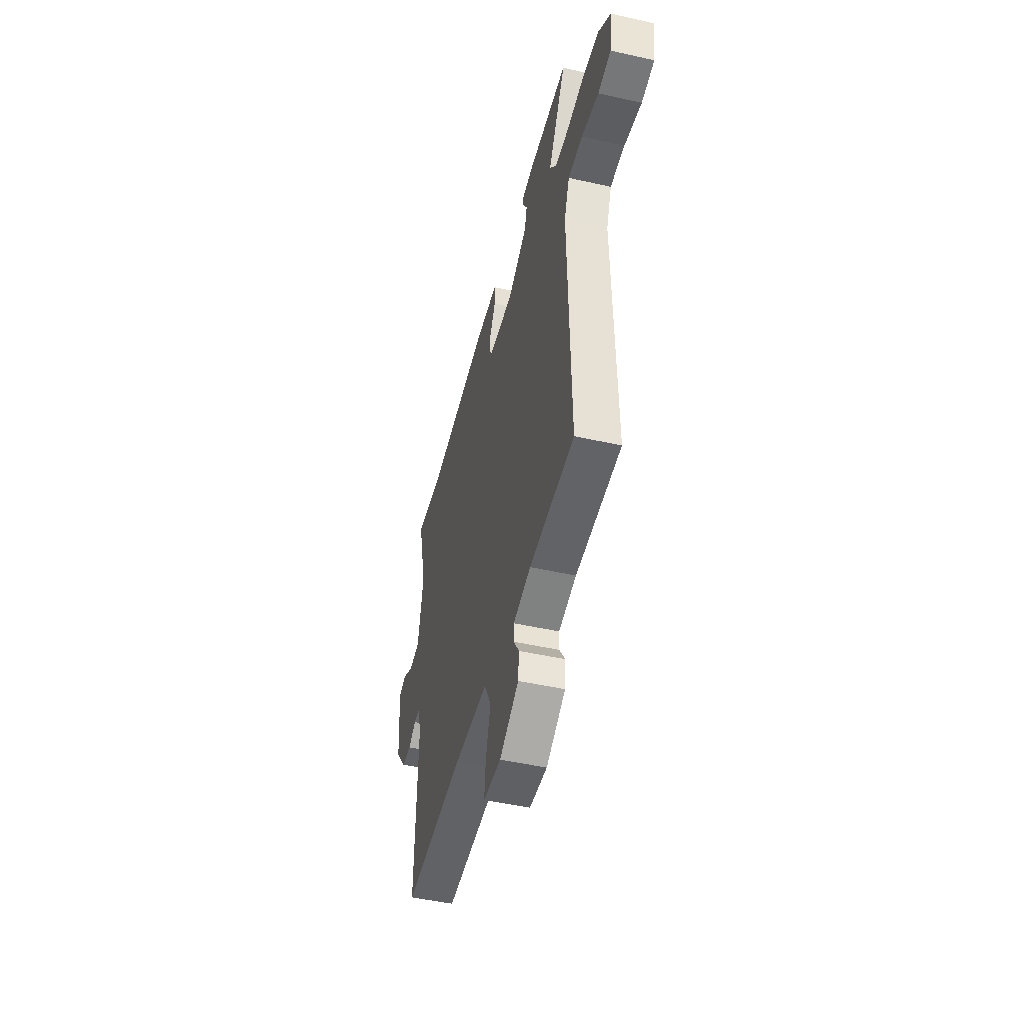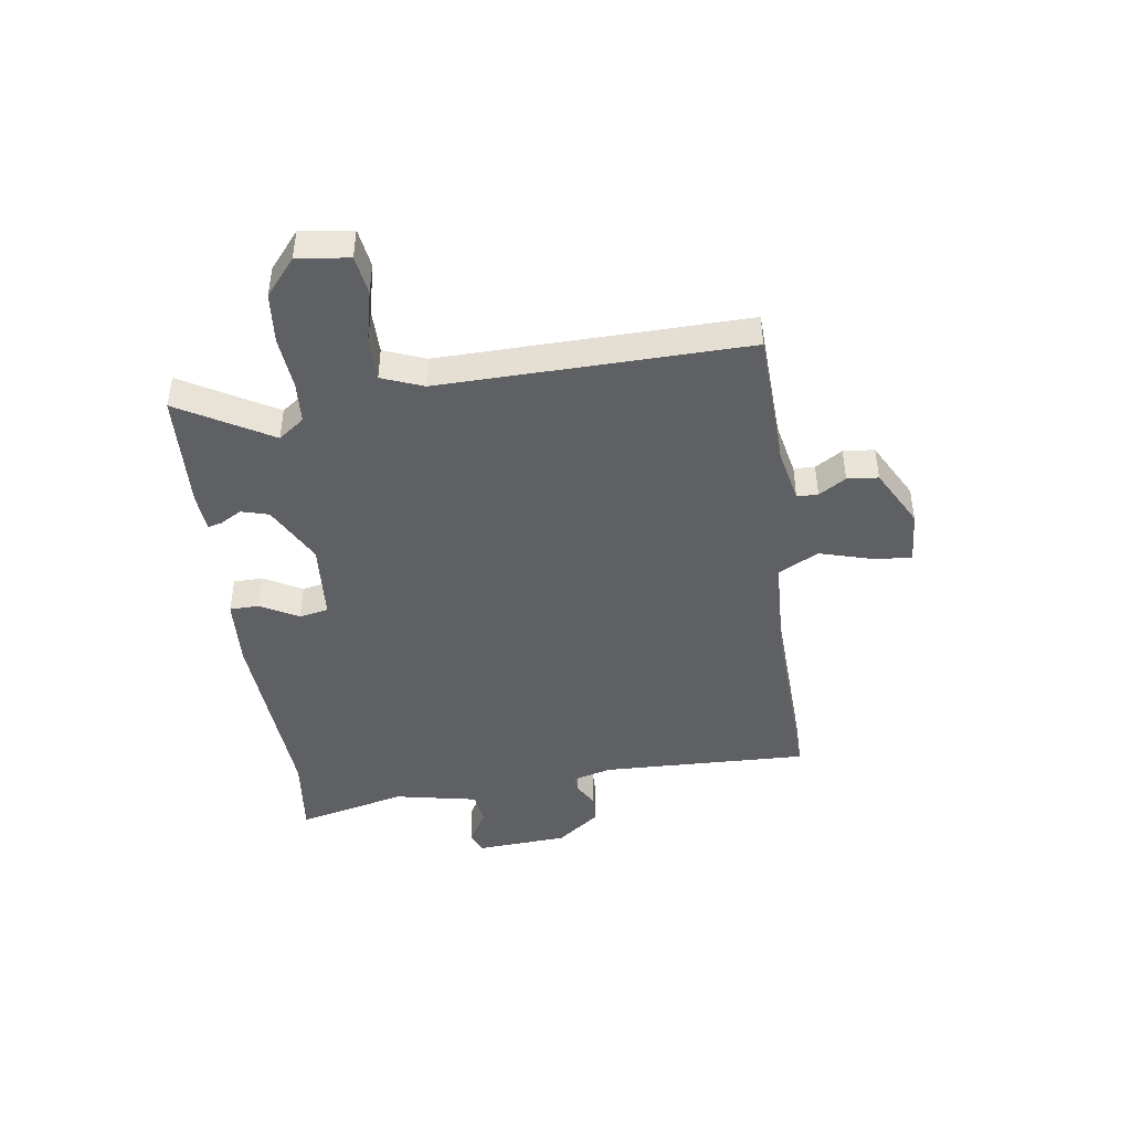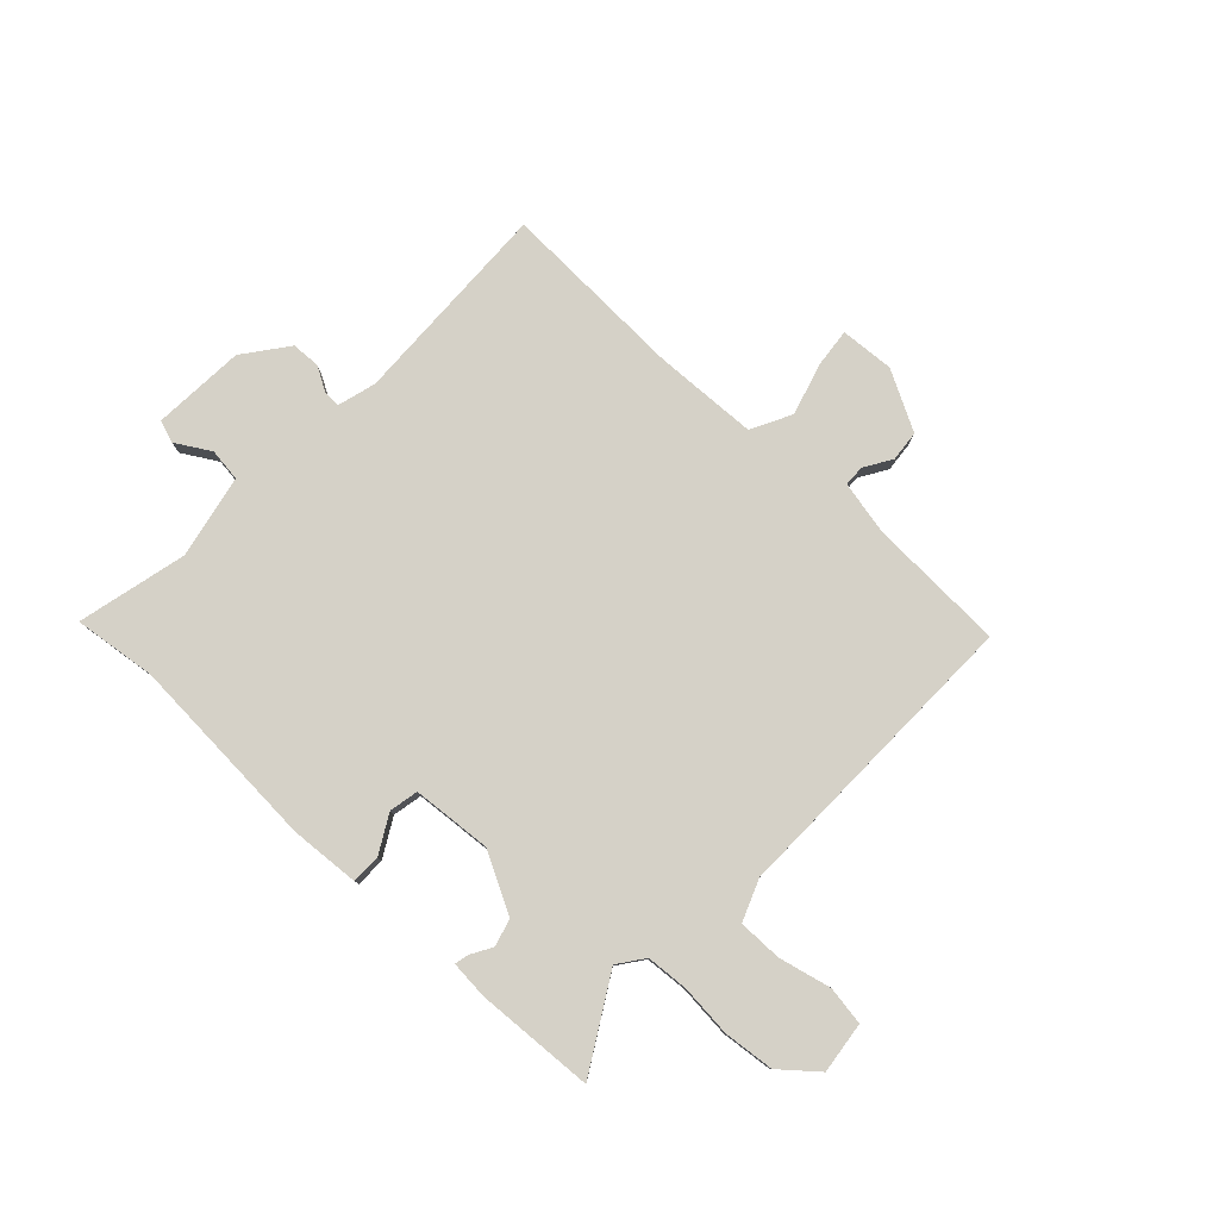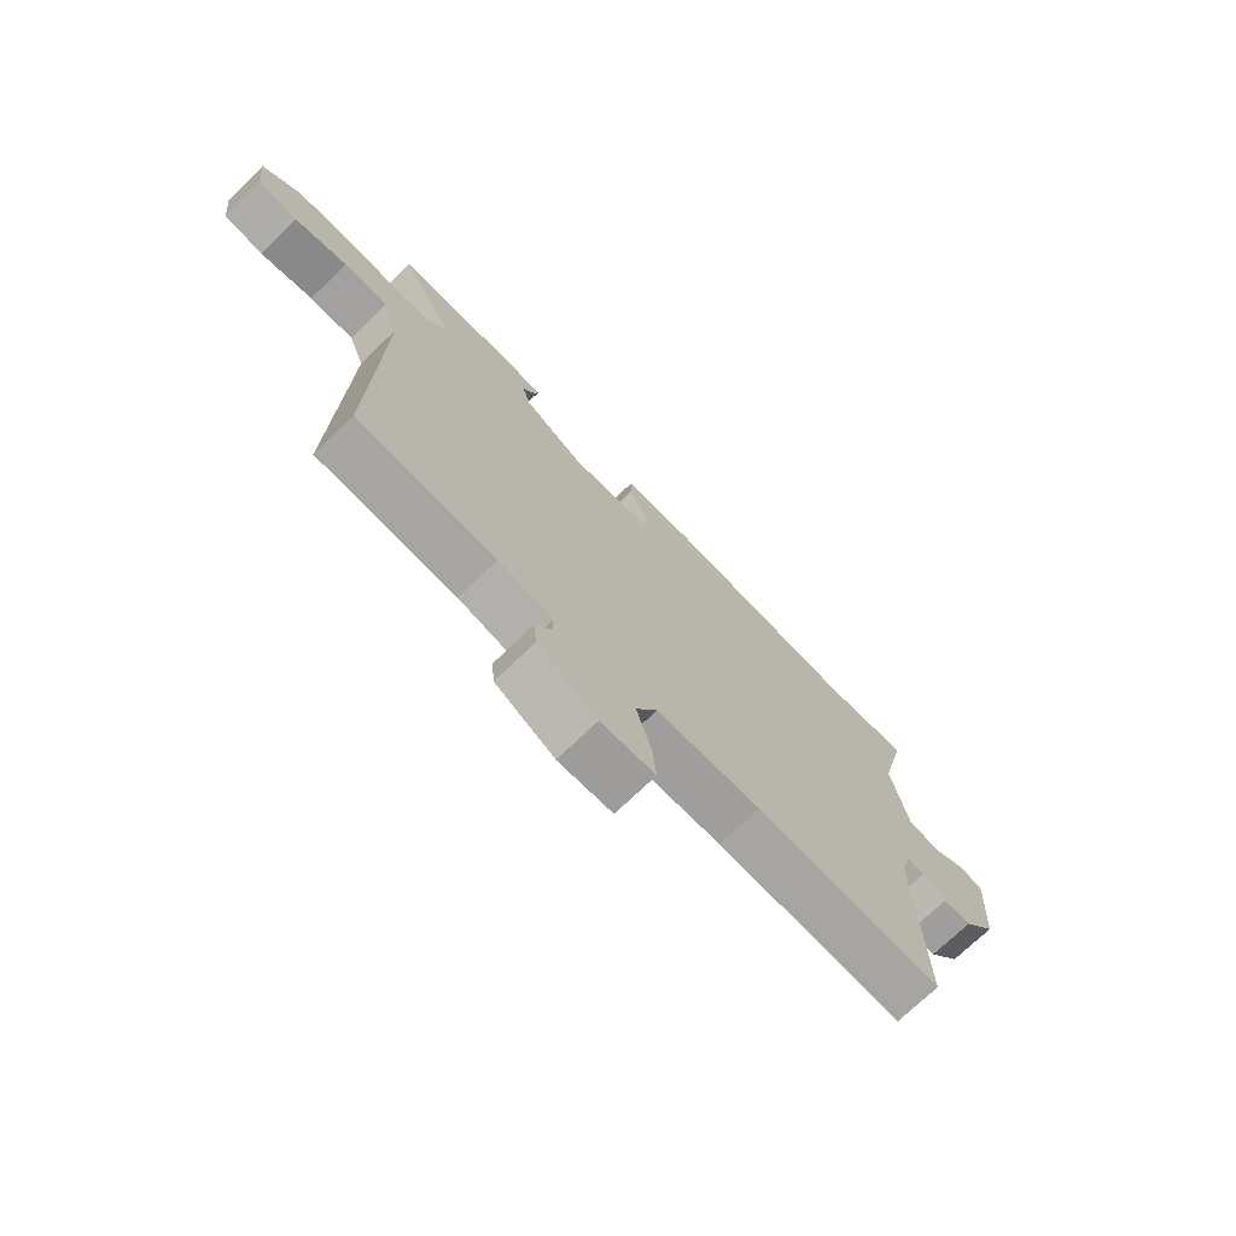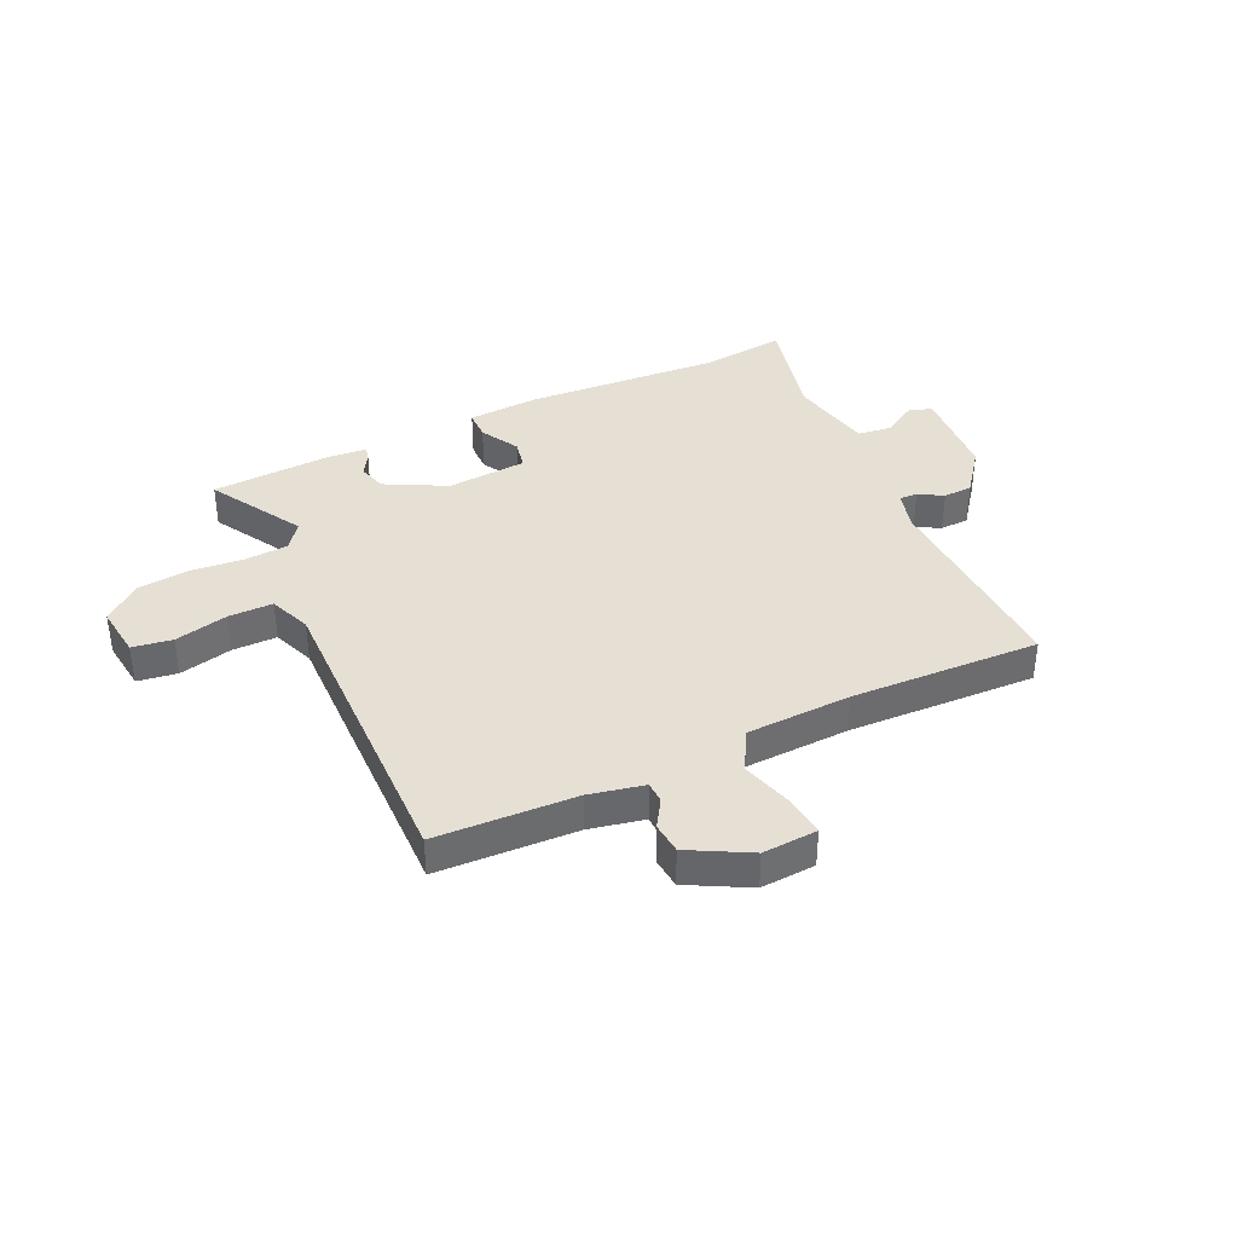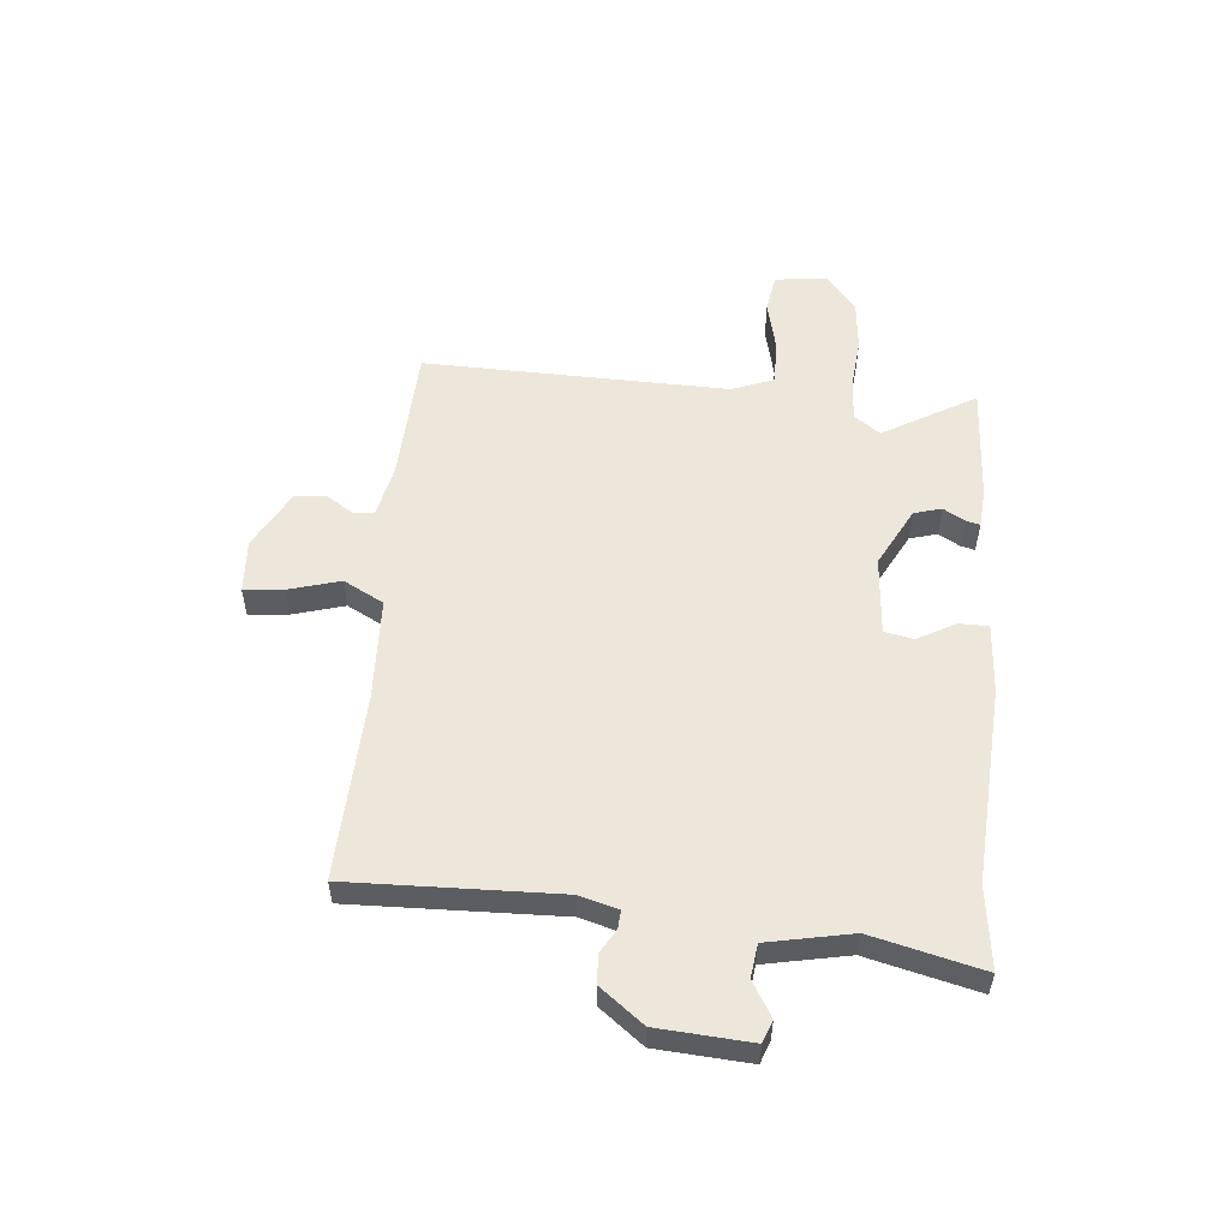
<metadata>
{"format":"obj","ext":"obj","renderer":"f3d","projection":"perspective","resolution":1024,"background":"white","views":[{"elev":-48.3,"azim":75.9,"up":"+Z"},{"elev":-44.2,"azim":97.9,"up":"+Y"},{"elev":79.4,"azim":42.9,"up":"+Y"},{"elev":-72.3,"azim":134.0,"up":"+Z"},{"elev":37.9,"azim":154.7,"up":"+Y"},{"elev":54.0,"azim":-84.9,"up":"+Y"}]}
</metadata>
<code>
v 0.562 0.07 0.485
v 0.465 0.07 0.317
v 0.5 0.07 0.27
v 0.577 0.07 0.265
v 0.672 0.07 0.274
v 0.764 0.07 0.265
v 0.83 0.07 0.21
v 0.819 0.07 0.116
v 0.748 0.07 0.105
v 0.653 0.07 0.127
v 0.573 0.07 0.127
v 0.544 0.07 0.052
v 0.557 0.07 -0.502
v 0.308 0.07 -0.513
v 0.21 0.07 -0.534
v 0.209 0.07 -0.572
v 0.24 0.07 -0.621
v 0.235 0.07 -0.677
v 0.128 0.07 -0.735
v 0.03 0.07 -0.729
v 0.037 0.07 -0.658
v 0.064 0.07 -0.564
v 0.025 0.07 -0.491
v -0.163 0.07 -0.484
v -0.501 0.07 -0.498
v -0.491 0.07 -0.121
v -0.511 0.07 -0.051
v -0.543 0.07 -0.053
v -0.586 0.07 -0.078
v -0.638 0.07 -0.076
v -0.699 0.07 0.003
v -0.711 0.07 0.171
v -0.671 0.07 0.186
v -0.608 0.07 0.149
v -0.548 0.07 0.157
v -0.518 0.07 0.309
v -0.567 0.07 0.508
v -0.417 0.07 0.49
v -0.061 0.07 0.513
v 0.066 0.07 0.505
v 0.067 0.07 0.452
v 0.029 0.07 0.383
v 0.04 0.07 0.33
v 0.184 0.07 0.319
v 0.292 0.07 0.376
v 0.306 0.07 0.426
v 0.283 0.07 0.465
v 0.277 0.07 0.49
v 0.346 0.07 0.496
v 0.562 0 0.485
v 0.465 0 0.317
v 0.5 0 0.27
v 0.577 0 0.265
v 0.672 0 0.274
v 0.764 0 0.265
v 0.83 0 0.21
v 0.819 0 0.116
v 0.748 0 0.105
v 0.653 0 0.127
v 0.573 0 0.127
v 0.544 0 0.052
v 0.557 0 -0.502
v 0.308 0 -0.513
v 0.21 0 -0.534
v 0.209 0 -0.572
v 0.24 0 -0.621
v 0.235 0 -0.677
v 0.128 0 -0.735
v 0.03 0 -0.729
v 0.037 0 -0.658
v 0.064 0 -0.564
v 0.025 0 -0.491
v -0.163 0 -0.484
v -0.501 0 -0.498
v -0.491 0 -0.121
v -0.511 0 -0.051
v -0.543 0 -0.053
v -0.586 0 -0.078
v -0.638 0 -0.076
v -0.699 0 0.003
v -0.711 0 0.171
v -0.671 0 0.186
v -0.608 0 0.149
v -0.548 0 0.157
v -0.518 0 0.309
v -0.567 0 0.508
v -0.417 0 0.49
v -0.061 0 0.513
v 0.066 0 0.505
v 0.067 0 0.452
v 0.029 0 0.383
v 0.04 0 0.33
v 0.184 0 0.319
v 0.292 0 0.376
v 0.306 0 0.426
v 0.283 0 0.465
v 0.277 0 0.49
v 0.346 0 0.496
f 46 47 48 49
f 45 46 49 1
f 44 45 1 2
f 39 40 41 42
f 38 39 42 43
f 36 37 38 43
f 35 36 43 44
f 31 32 33 34
f 31 34 35
f 28 29 30 31
f 27 28 31 35
f 26 27 35 44
f 24 25 26 44
f 19 20 21 22
f 17 18 19 22
f 16 17 22 23
f 15 16 23
f 14 15 23
f 12 13 14 23
f 11 12 23 24
f 7 8 9 10
f 7 10 11
f 4 5 6 7
f 3 4 7 11
f 11 24 44
f 2 3 11 44
f 98 97 96 95
f 50 98 95 94
f 51 50 94 93
f 91 90 89 88
f 92 91 88 87
f 92 87 86 85
f 93 92 85 84
f 83 82 81 80
f 84 83 80
f 80 79 78 77
f 84 80 77 76
f 93 84 76 75
f 93 75 74 73
f 71 70 69 68
f 71 68 67 66
f 72 71 66 65
f 72 65 64
f 72 64 63
f 72 63 62 61
f 73 72 61 60
f 59 58 57 56
f 60 59 56
f 56 55 54 53
f 60 56 53 52
f 93 73 60
f 93 60 52 51
f 1 50 51 2
f 2 51 52 3
f 3 52 53 4
f 4 53 54 5
f 5 54 55 6
f 6 55 56 7
f 7 56 57 8
f 8 57 58 9
f 9 58 59 10
f 10 59 60 11
f 11 60 61 12
f 12 61 62 13
f 13 62 63 14
f 14 63 64 15
f 15 64 65 16
f 16 65 66 17
f 17 66 67 18
f 18 67 68 19
f 19 68 69 20
f 20 69 70 21
f 21 70 71 22
f 22 71 72 23
f 23 72 73 24
f 24 73 74 25
f 25 74 75 26
f 26 75 76 27
f 27 76 77 28
f 28 77 78 29
f 29 78 79 30
f 30 79 80 31
f 31 80 81 32
f 32 81 82 33
f 33 82 83 34
f 34 83 84 35
f 35 84 85 36
f 36 85 86 37
f 37 86 87 38
f 38 87 88 39
f 39 88 89 40
f 40 89 90 41
f 41 90 91 42
f 42 91 92 43
f 43 92 93 44
f 44 93 94 45
f 45 94 95 46
f 46 95 96 47
f 47 96 97 48
f 48 97 98 49
f 49 98 50 1

</code>
